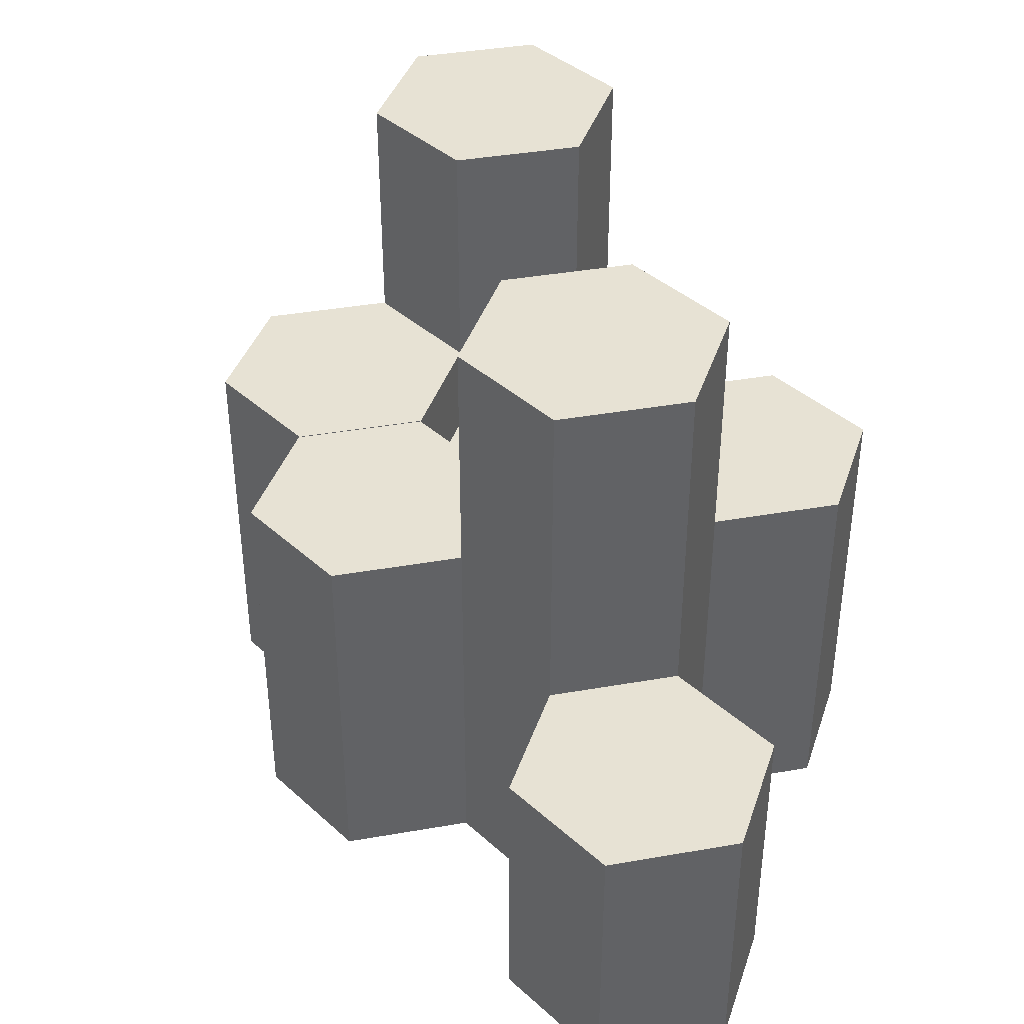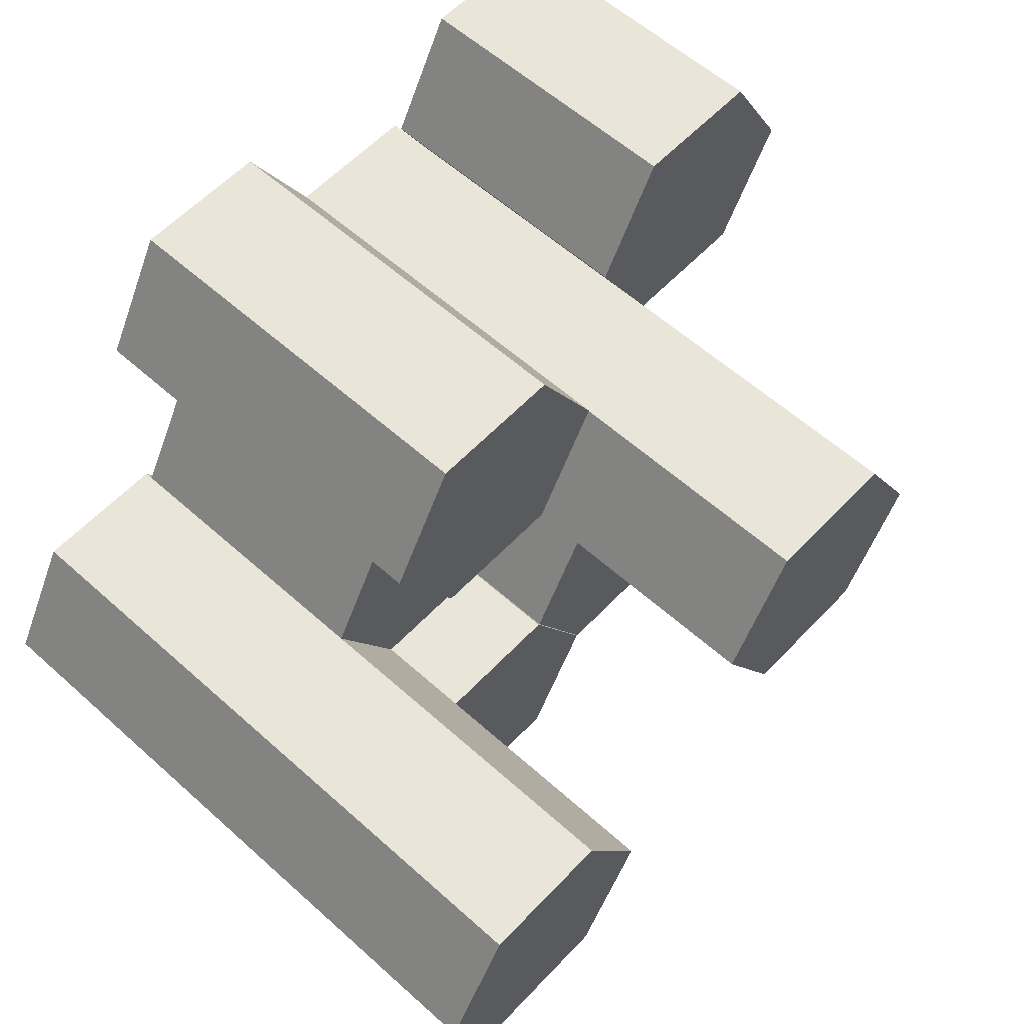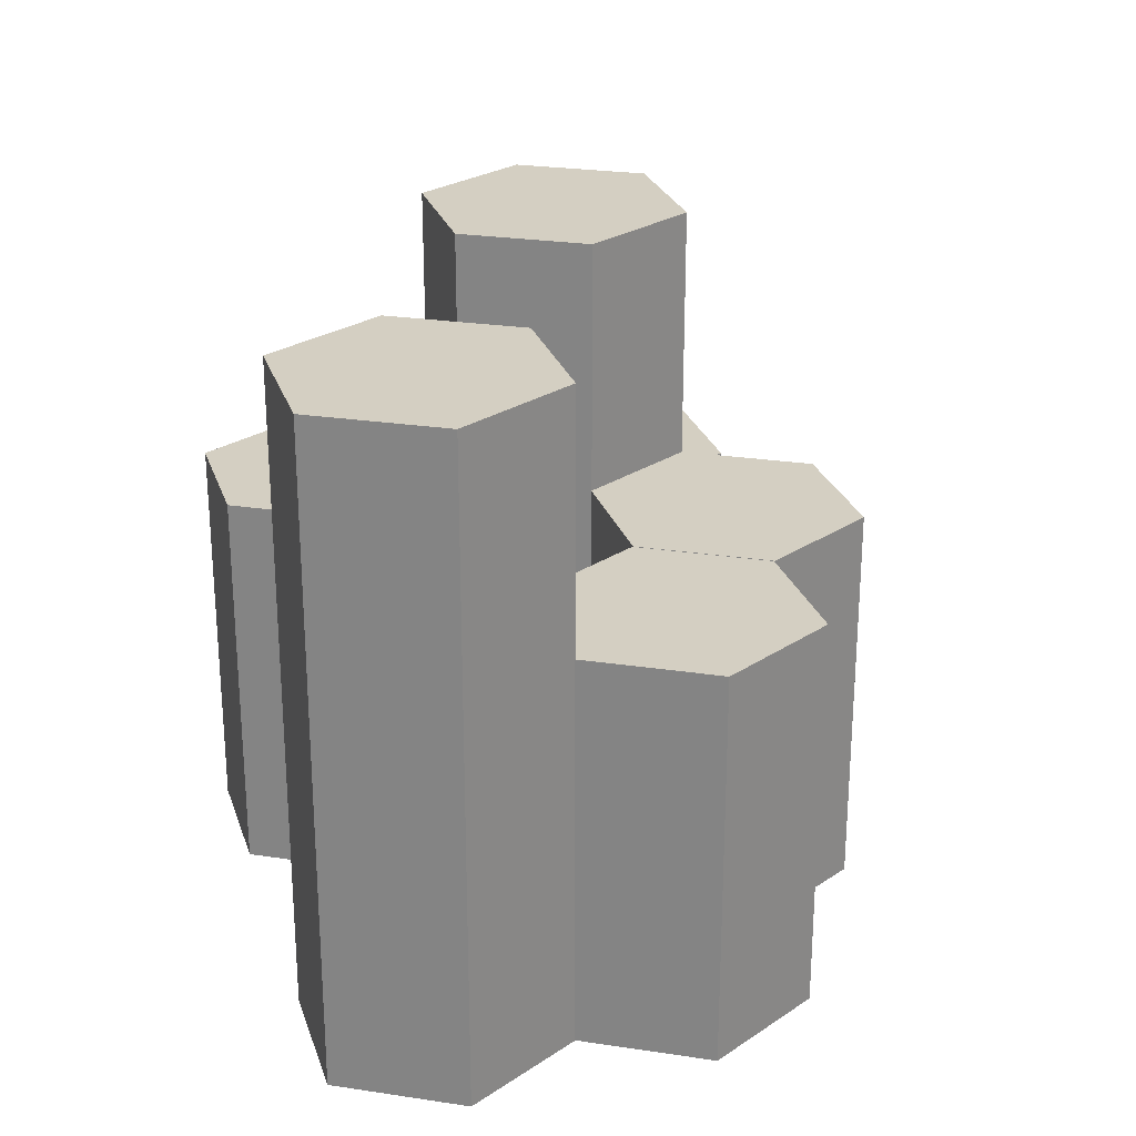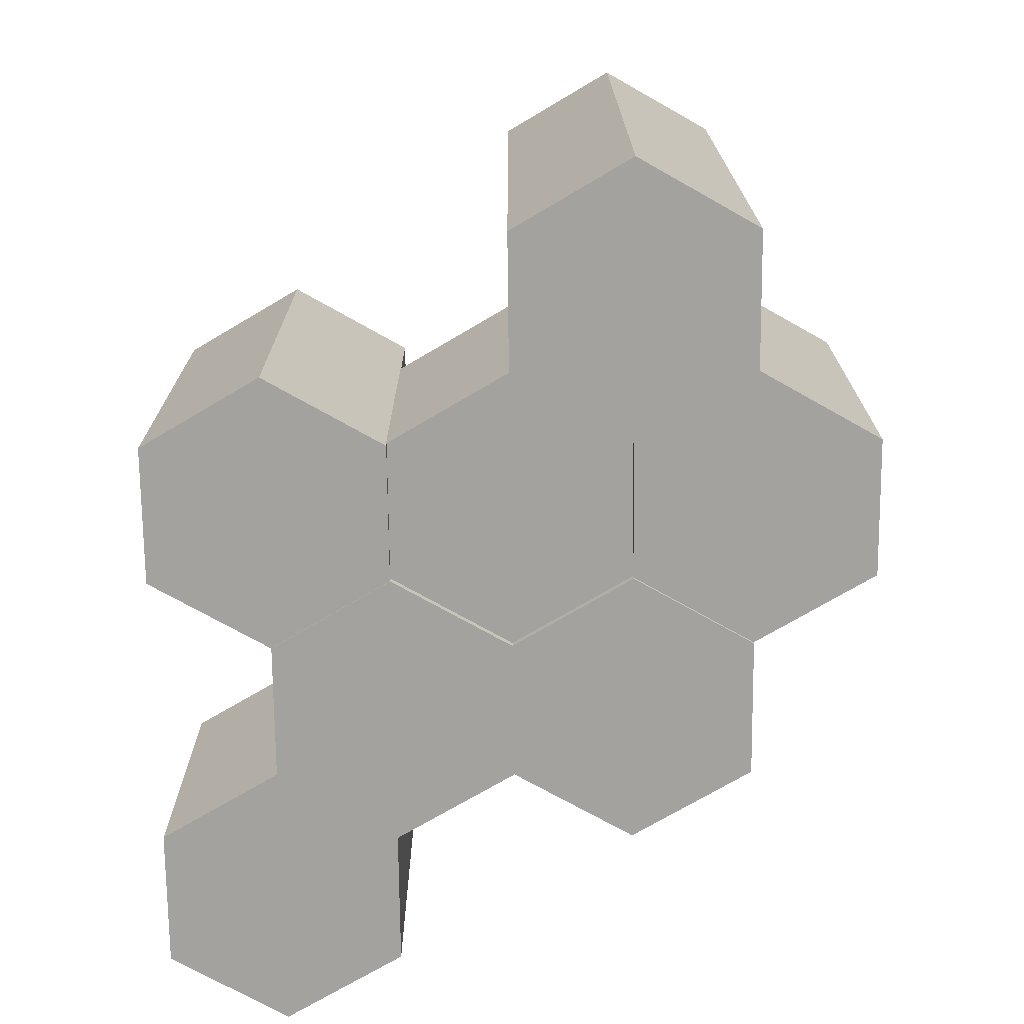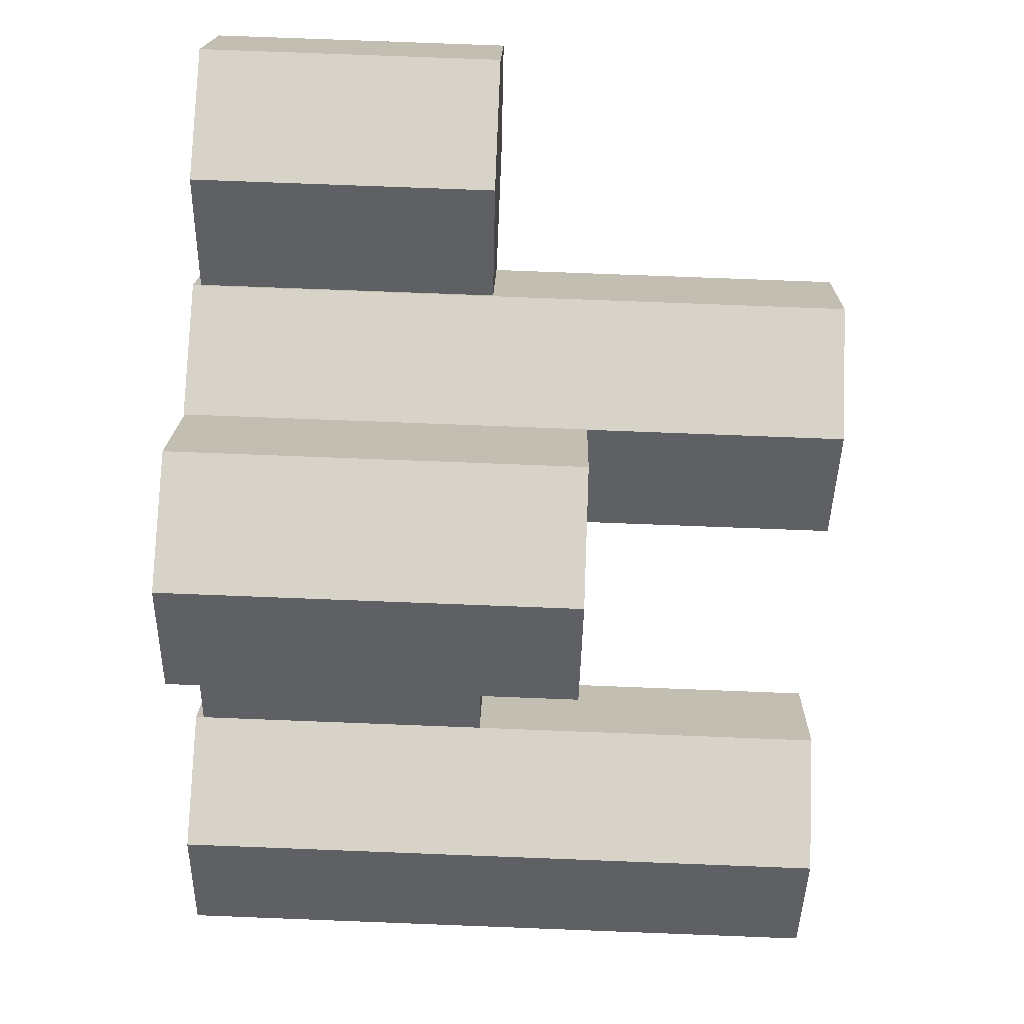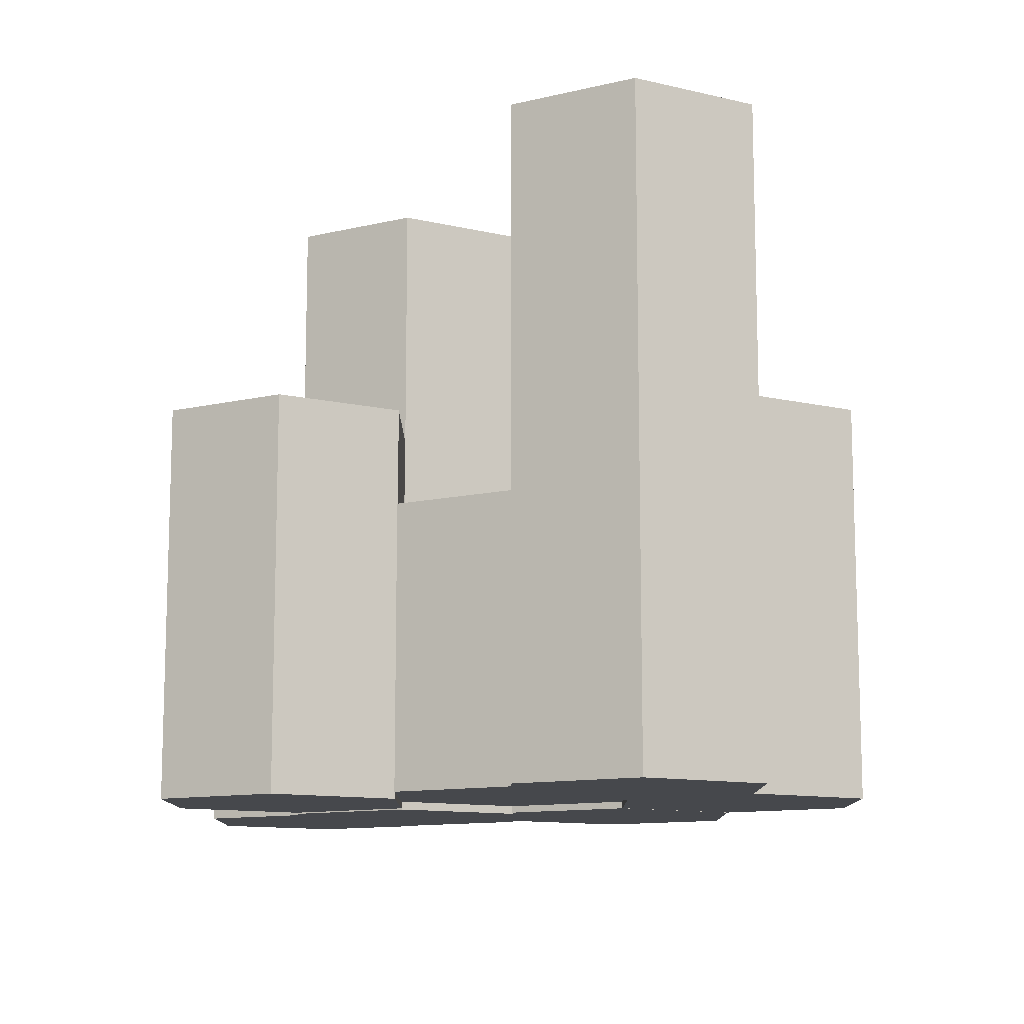
<metadata>
{"format":"obj","ext":"obj","renderer":"f3d","projection":"perspective","resolution":1024,"background":"white","views":[{"elev":39.9,"azim":-72.2,"up":"+Y"},{"elev":58.5,"azim":132.8,"up":"+Z"},{"elev":25.7,"azim":133.5,"up":"+Y"},{"elev":-72.6,"azim":90.6,"up":"+Y"},{"elev":77.2,"azim":92.2,"up":"+Z"},{"elev":-11.4,"azim":90.1,"up":"+Y"}]}
</metadata>
<code>
g default
v 3.865 16.82 0.000292
v 2.865 16.82 0.000292
v 2.365 16.82 0.8663
v 2.865 16.82 1.732
v 3.865 16.82 1.732
v 4.365 16.82 0.8663
v 3.865 19 0.000292
v 2.865 19 0.000292
v 2.365 19 0.8663
v 2.865 19 1.732
v 3.865 19 1.732
v 4.365 19 0.8663
v 3.365 16.82 0.8663
v 3.365 19 0.8663
v 6.871 16.82 -1.725
v 5.871 16.82 -1.725
v 5.371 16.82 -0.8592
v 5.871 16.82 0.006865
v 6.871 16.82 0.006865
v 7.371 16.82 -0.8592
v 6.871 19 -1.725
v 5.871 19 -1.725
v 5.371 19 -0.8592
v 5.871 19 0.006865
v 6.871 19 0.006865
v 7.371 19 -0.8592
v 6.371 16.82 -0.8592
v 6.371 19 -0.8592
v 6.868 16.77 0.00243
v 5.868 16.77 0.00243
v 5.368 16.77 0.8685
v 5.868 16.77 1.734
v 6.868 16.77 1.734
v 7.368 16.77 0.8685
v 6.868 19.73 0.00243
v 5.868 19.73 0.00243
v 5.368 19.73 0.8685
v 5.868 19.73 1.734
v 6.868 19.73 1.734
v 7.368 19.73 0.8685
v 6.368 16.77 0.8685
v 6.368 19.73 0.8685
v 6.868 16.77 0.00243
v 5.868 16.77 0.00243
v 5.368 16.77 0.8685
v 5.868 16.77 1.734
v 6.868 16.77 1.734
v 7.368 16.77 0.8685
v 6.868 19.73 0.00243
v 5.868 19.73 0.00243
v 5.368 19.73 0.8685
v 5.868 19.73 1.734
v 6.868 19.73 1.734
v 7.368 19.73 0.8685
v 6.368 16.77 0.8685
v 6.368 19.73 0.8685
v 6.879 16.77 -3.459
v 5.879 16.77 -3.459
v 5.379 16.77 -2.593
v 5.879 16.77 -1.727
v 6.879 16.77 -1.727
v 7.379 16.77 -2.593
v 6.879 19.73 -3.459
v 5.879 19.73 -3.459
v 5.379 19.73 -2.593
v 5.879 19.73 -1.727
v 6.879 19.73 -1.727
v 7.379 19.73 -2.593
v 6.379 16.77 -2.593
v 6.379 19.73 -2.593
v 6.879 16.77 -3.459
v 5.879 16.77 -3.459
v 5.379 16.77 -2.593
v 5.879 16.77 -1.727
v 6.879 16.77 -1.727
v 7.379 16.77 -2.593
v 6.879 19.73 -3.459
v 5.879 19.73 -3.459
v 5.379 19.73 -2.593
v 5.879 19.73 -1.727
v 6.879 19.73 -1.727
v 7.379 19.73 -2.593
v 6.379 16.77 -2.593
v 6.379 19.73 -2.593
v 8.371 16.76 -2.591
v 7.371 16.76 -2.591
v 6.871 16.76 -1.725
v 7.371 16.76 -0.8594
v 8.371 16.76 -0.8594
v 8.871 16.76 -1.725
v 8.371 21.62 -2.591
v 7.371 21.62 -2.591
v 6.871 21.62 -1.725
v 7.371 21.62 -0.8594
v 8.371 21.62 -0.8594
v 8.871 21.62 -1.725
v 7.871 16.76 -1.725
v 7.871 21.62 -1.725
v 5.37 16.77 -2.595
v 4.37 16.77 -2.595
v 3.87 16.77 -1.729
v 4.37 16.77 -0.8631
v 5.37 16.77 -0.8631
v 5.87 16.77 -1.729
v 5.37 19.73 -2.595
v 4.37 19.73 -2.595
v 3.87 19.73 -1.729
v 4.37 19.73 -0.8631
v 5.37 19.73 -0.8631
v 5.87 19.73 -1.729
v 4.87 16.77 -1.729
v 4.87 19.73 -1.729
v 5.37 16.76 -0.866
v 4.37 16.76 -0.866
v 3.87 16.76 -0
v 4.37 16.76 0.866
v 5.37 16.76 0.866
v 5.87 16.76 0
v 5.37 21.62 -0.866
v 4.37 21.62 -0.866
v 3.87 21.62 -0
v 4.37 21.62 0.866
v 5.37 21.62 0.866
v 5.87 21.62 0
v 4.87 16.76 0
v 4.87 21.62 0
v 5.37 16.77 -2.595
v 4.37 16.77 -2.595
v 3.87 16.77 -1.729
v 4.37 16.77 -0.8631
v 5.37 16.77 -0.8631
v 5.87 16.77 -1.729
v 5.37 19.73 -2.595
v 4.37 19.73 -2.595
v 3.87 19.73 -1.729
v 4.37 19.73 -0.8631
v 5.37 19.73 -0.8631
v 5.87 19.73 -1.729
v 4.87 16.77 -1.729
v 4.87 19.73 -1.729
g initialShadingGroup pCylinder65
f 1 2 8 7
f 2 3 9 8
f 3 4 10 9
f 4 5 11 10
f 5 6 12 11
f 6 1 7 12
f 2 1 13
f 3 2 13
f 4 3 13
f 5 4 13
f 6 5 13
f 1 6 13
f 7 8 14
f 8 9 14
f 9 10 14
f 10 11 14
f 11 12 14
f 12 7 14
f 15 16 22 21
f 16 17 23 22
f 17 18 24 23
f 18 19 25 24
f 19 20 26 25
f 20 15 21 26
f 16 15 27
f 17 16 27
f 18 17 27
f 19 18 27
f 20 19 27
f 15 20 27
f 21 22 28
f 22 23 28
f 23 24 28
f 24 25 28
f 25 26 28
f 26 21 28
f 29 30 36 35
f 30 31 37 36
f 31 32 38 37
f 32 33 39 38
f 33 34 40 39
f 34 29 35 40
f 30 29 41
f 31 30 41
f 32 31 41
f 33 32 41
f 34 33 41
f 29 34 41
f 35 36 42
f 36 37 42
f 37 38 42
f 38 39 42
f 39 40 42
f 40 35 42
f 43 44 50 49
f 44 45 51 50
f 45 46 52 51
f 46 47 53 52
f 47 48 54 53
f 48 43 49 54
f 44 43 55
f 45 44 55
f 46 45 55
f 47 46 55
f 48 47 55
f 43 48 55
f 49 50 56
f 50 51 56
f 51 52 56
f 52 53 56
f 53 54 56
f 54 49 56
f 57 58 64 63
f 58 59 65 64
f 59 60 66 65
f 60 61 67 66
f 61 62 68 67
f 62 57 63 68
f 58 57 69
f 59 58 69
f 60 59 69
f 61 60 69
f 62 61 69
f 57 62 69
f 63 64 70
f 64 65 70
f 65 66 70
f 66 67 70
f 67 68 70
f 68 63 70
f 71 72 78 77
f 72 73 79 78
f 73 74 80 79
f 74 75 81 80
f 75 76 82 81
f 76 71 77 82
f 72 71 83
f 73 72 83
f 74 73 83
f 75 74 83
f 76 75 83
f 71 76 83
f 77 78 84
f 78 79 84
f 79 80 84
f 80 81 84
f 81 82 84
f 82 77 84
f 85 86 92 91
f 86 87 93 92
f 87 88 94 93
f 88 89 95 94
f 89 90 96 95
f 90 85 91 96
f 86 85 97
f 87 86 97
f 88 87 97
f 89 88 97
f 90 89 97
f 85 90 97
f 91 92 98
f 92 93 98
f 93 94 98
f 94 95 98
f 95 96 98
f 96 91 98
f 99 100 106 105
f 100 101 107 106
f 101 102 108 107
f 102 103 109 108
f 103 104 110 109
f 104 99 105 110
f 100 99 111
f 101 100 111
f 102 101 111
f 103 102 111
f 104 103 111
f 99 104 111
f 105 106 112
f 106 107 112
f 107 108 112
f 108 109 112
f 109 110 112
f 110 105 112
f 113 114 120 119
f 114 115 121 120
f 115 116 122 121
f 116 117 123 122
f 117 118 124 123
f 118 113 119 124
f 114 113 125
f 115 114 125
f 116 115 125
f 117 116 125
f 118 117 125
f 113 118 125
f 119 120 126
f 120 121 126
f 121 122 126
f 122 123 126
f 123 124 126
f 124 119 126
f 127 128 134 133
f 128 129 135 134
f 129 130 136 135
f 130 131 137 136
f 131 132 138 137
f 132 127 133 138
f 128 127 139
f 129 128 139
f 130 129 139
f 131 130 139
f 132 131 139
f 127 132 139
f 133 134 140
f 134 135 140
f 135 136 140
f 136 137 140
f 137 138 140
f 138 133 140

</code>
